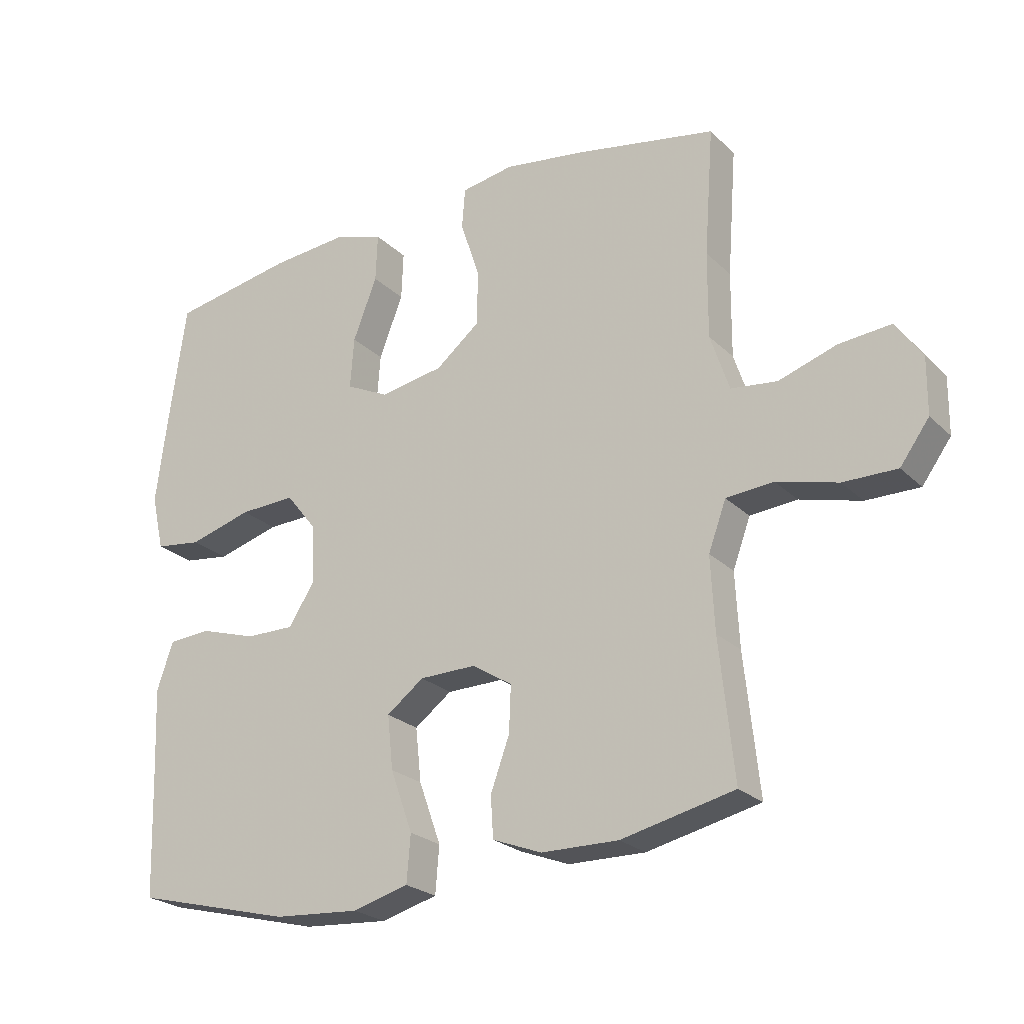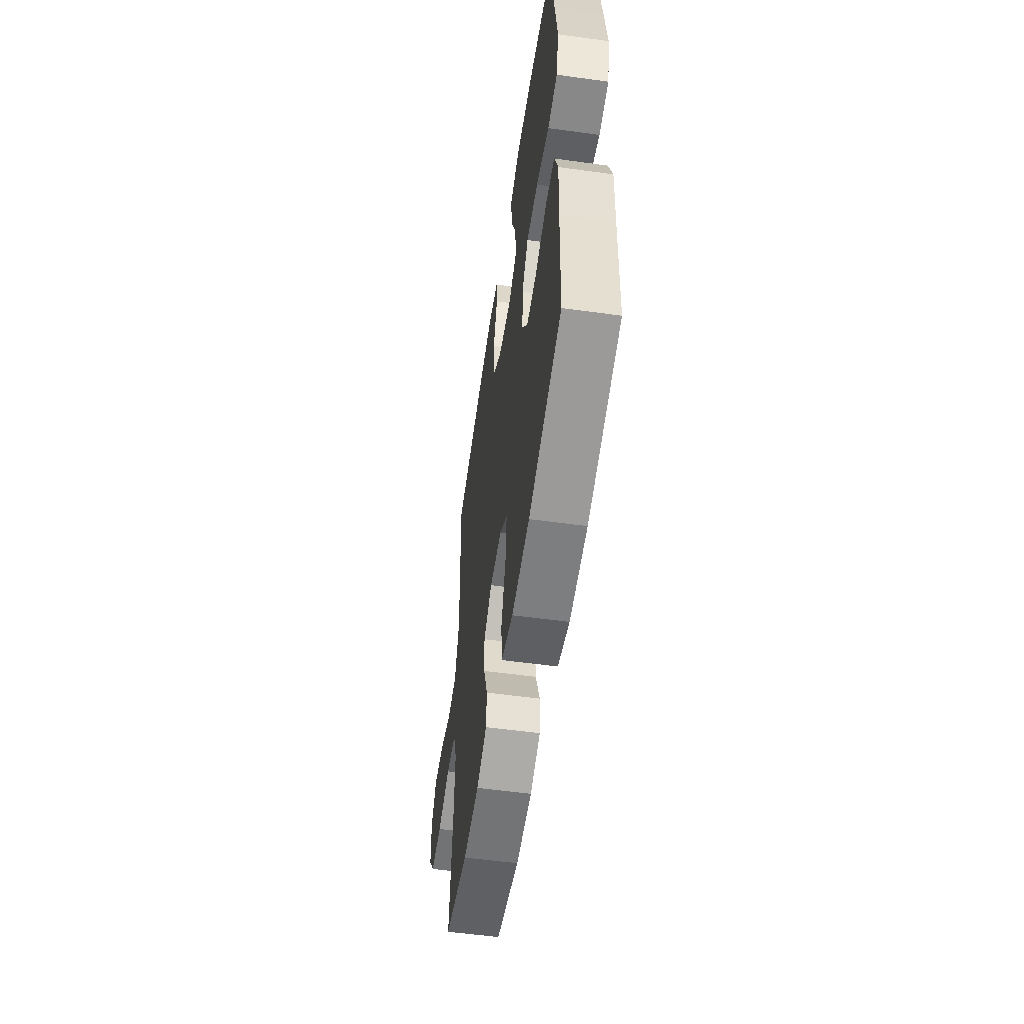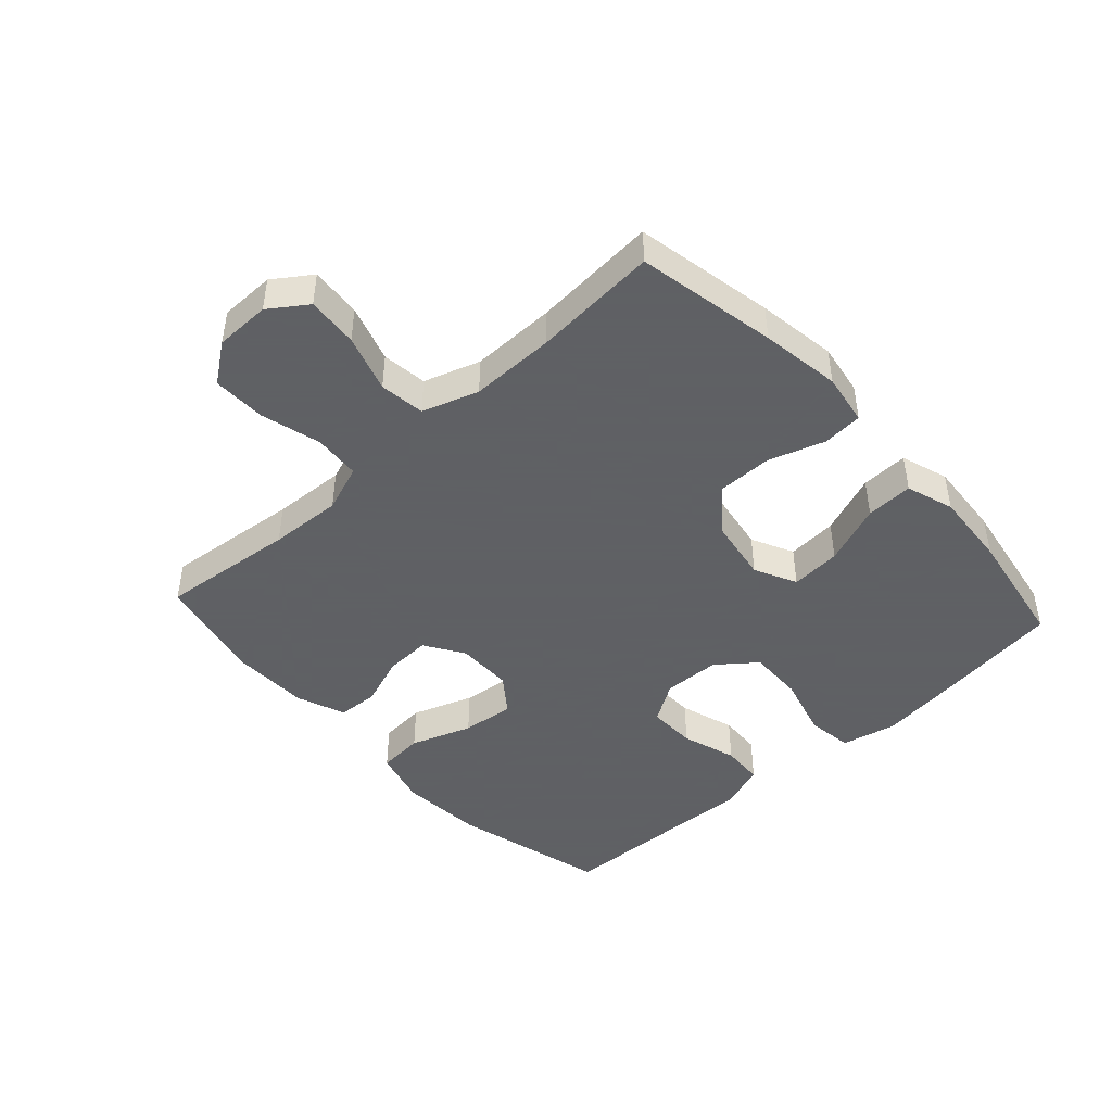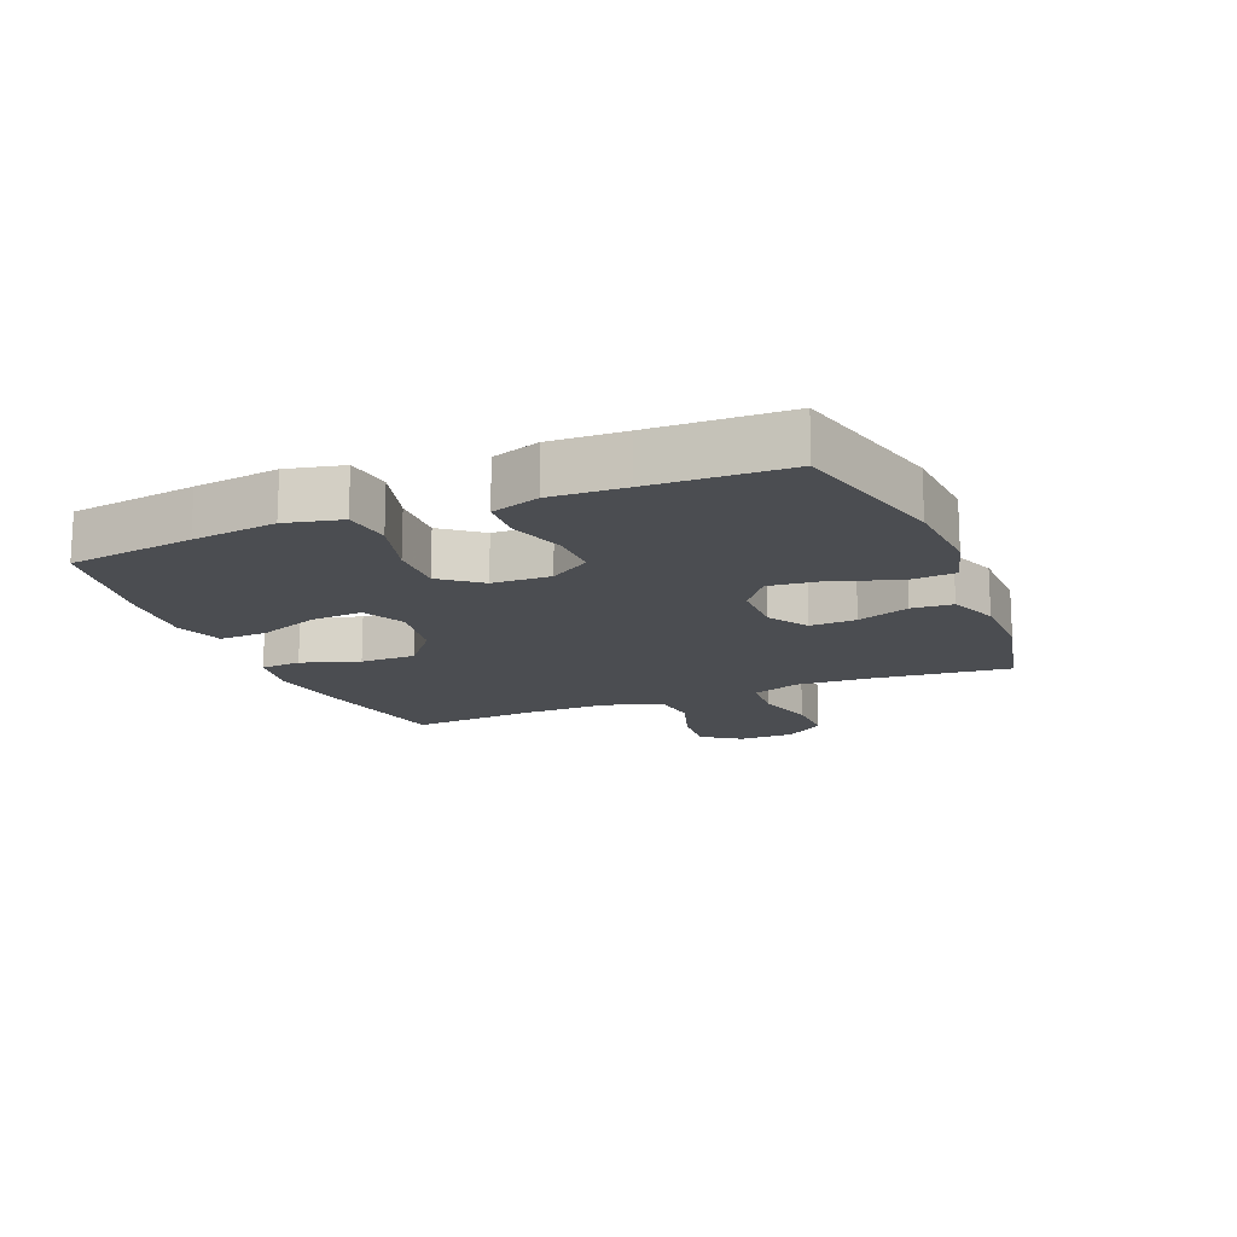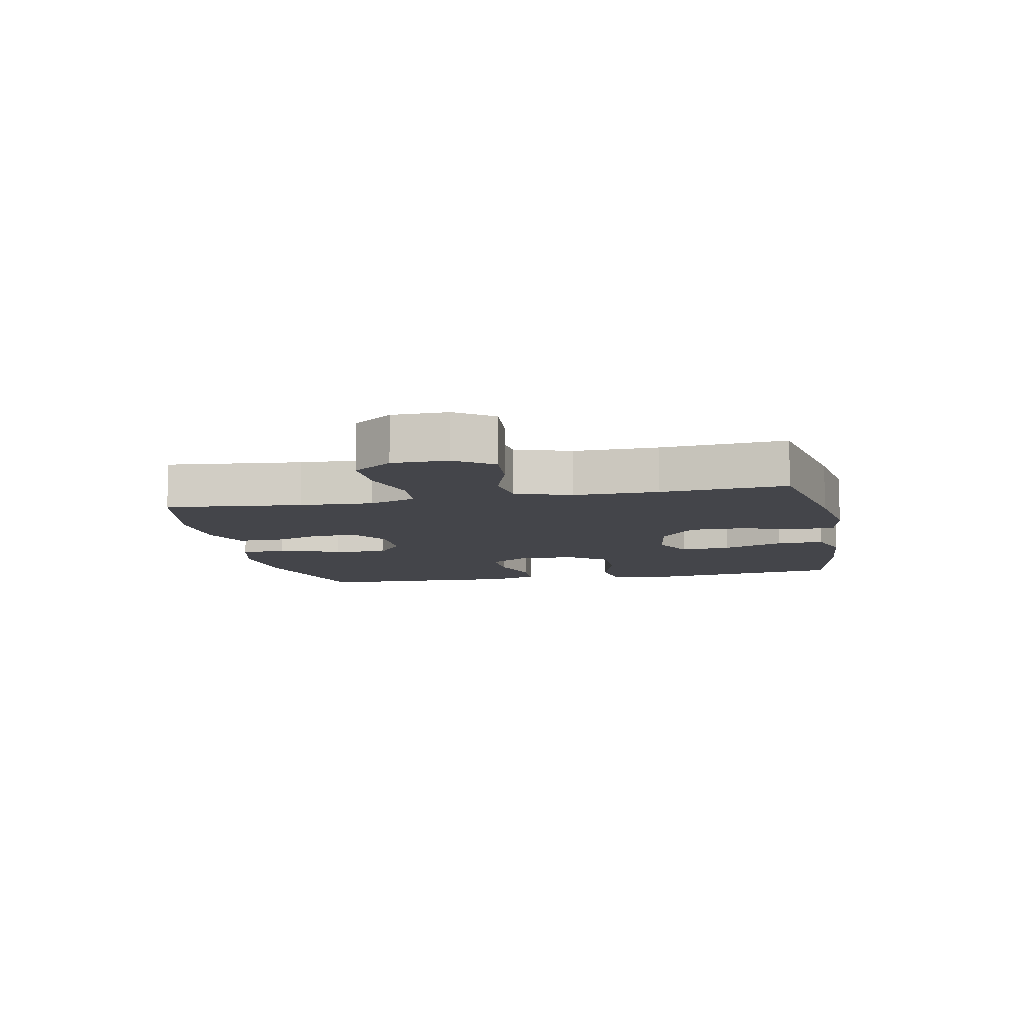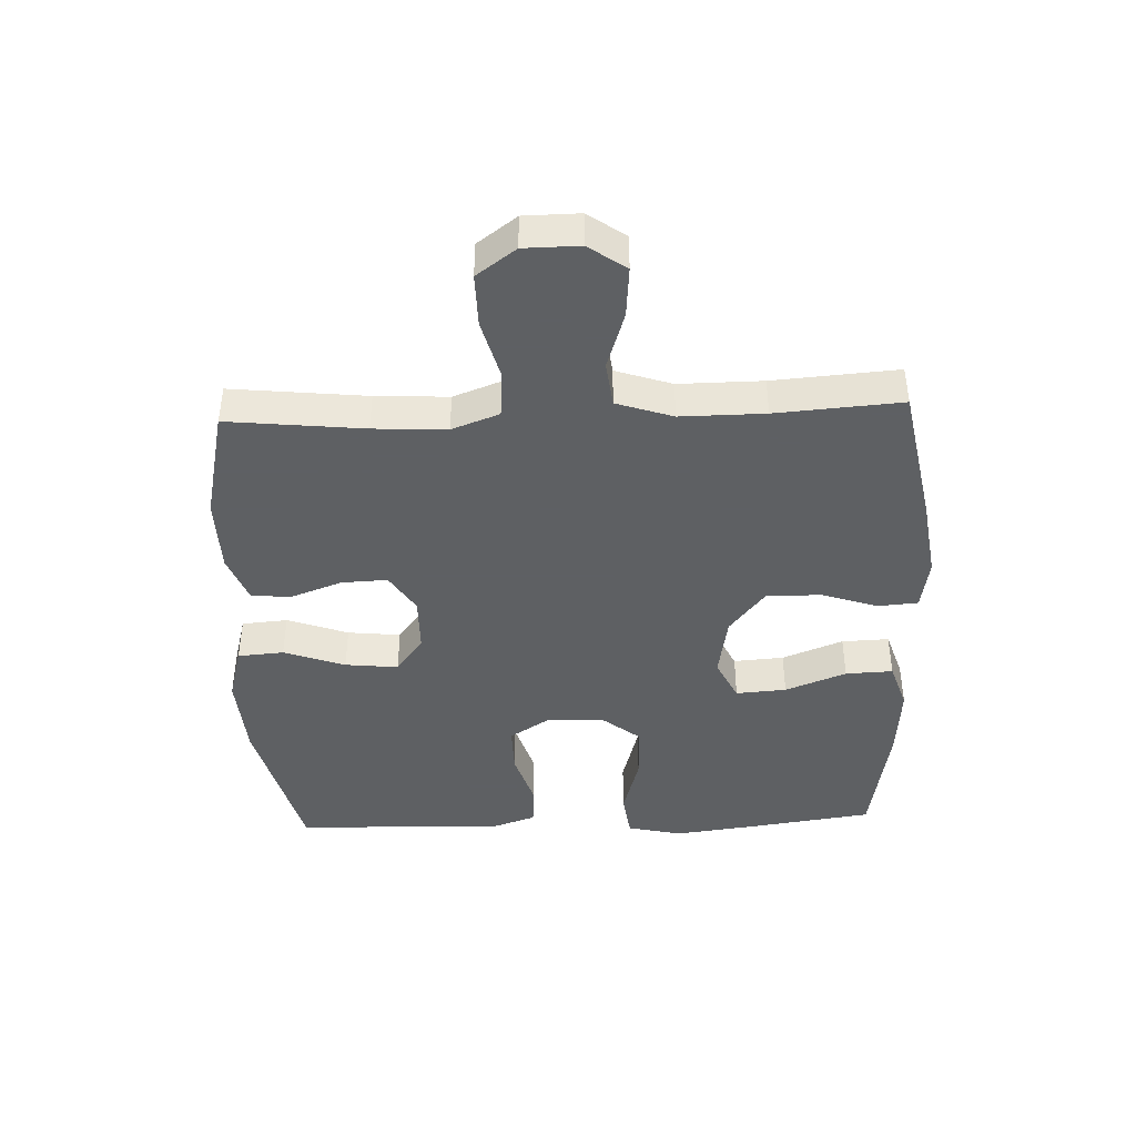
<metadata>
{"format":"obj","ext":"obj","renderer":"f3d","projection":"perspective","resolution":1024,"background":"white","views":[{"elev":-24.0,"azim":-146.7,"up":"+Z"},{"elev":-55.1,"azim":81.7,"up":"+Z"},{"elev":-45.3,"azim":-47.6,"up":"+Y"},{"elev":-15.6,"azim":112.3,"up":"+Y"},{"elev":-9.2,"azim":-78.5,"up":"+Y"},{"elev":-42.7,"azim":-87.8,"up":"+Y"}]}
</metadata>
<code>
v 0.5 0.07 -0.5
v 0.249 0.07 -0.564
v 0.113 0.07 -0.574
v 0.024 0.07 -0.55
v 0.018 0.07 -0.476
v 0.053 0.07 -0.378
v 0.062 0.07 -0.293
v 0.003 0.07 -0.249
v -0.087 0.07 -0.248
v -0.15 0.07 -0.288
v -0.147 0.07 -0.361
v -0.117 0.07 -0.443
v -0.121 0.07 -0.508
v -0.199 0.07 -0.538
v -0.321 0.07 -0.54
v -0.5 0.07 -0.5
v -0.477 0.07 -0.282
v -0.471 0.07 -0.165
v -0.499 0.07 -0.089
v -0.574 0.07 -0.083
v -0.671 0.07 -0.109
v -0.756 0.07 -0.11
v -0.802 0.07 -0.047
v -0.803 0.07 0.042
v -0.761 0.07 0.102
v -0.679 0.07 0.095
v -0.587 0.07 0.065
v -0.514 0.07 0.074
v -0.484 0.07 0.164
v -0.485 0.07 0.299
v -0.5 0.07 0.5
v -0.275 0.07 0.543
v -0.147 0.07 0.562
v -0.064 0.07 0.548
v -0.059 0.07 0.484
v -0.089 0.07 0.393
v -0.089 0.07 0.305
v -0.018 0.07 0.248
v 0.083 0.07 0.231
v 0.151 0.07 0.264
v 0.145 0.07 0.345
v 0.107 0.07 0.443
v 0.104 0.07 0.519
v 0.181 0.07 0.544
v 0.304 0.07 0.534
v 0.5 0.07 0.5
v 0.528 0.07 0.301
v 0.545 0.07 0.168
v 0.525 0.07 0.08
v 0.451 0.07 0.07
v 0.351 0.07 0.098
v 0.262 0.07 0.101
v 0.213 0.07 0.039
v 0.21 0.07 -0.053
v 0.251 0.07 -0.117
v 0.329 0.07 -0.116
v 0.418 0.07 -0.088
v 0.486 0.07 -0.092
v 0.512 0.07 -0.168
v 0.507 0.07 -0.285
v 0.5 0 -0.5
v 0.249 0 -0.564
v 0.113 0 -0.574
v 0.024 0 -0.55
v 0.018 0 -0.476
v 0.053 0 -0.378
v 0.062 0 -0.293
v 0.003 0 -0.249
v -0.087 0 -0.248
v -0.15 0 -0.288
v -0.147 0 -0.361
v -0.117 0 -0.443
v -0.121 0 -0.508
v -0.199 0 -0.538
v -0.321 0 -0.54
v -0.5 0 -0.5
v -0.477 0 -0.282
v -0.471 0 -0.165
v -0.499 0 -0.089
v -0.574 0 -0.083
v -0.671 0 -0.109
v -0.756 0 -0.11
v -0.802 0 -0.047
v -0.803 0 0.042
v -0.761 0 0.102
v -0.679 0 0.095
v -0.587 0 0.065
v -0.514 0 0.074
v -0.484 0 0.164
v -0.485 0 0.299
v -0.5 0 0.5
v -0.275 0 0.543
v -0.147 0 0.562
v -0.064 0 0.548
v -0.059 0 0.484
v -0.089 0 0.393
v -0.089 0 0.305
v -0.018 0 0.248
v 0.083 0 0.231
v 0.151 0 0.264
v 0.145 0 0.345
v 0.107 0 0.443
v 0.104 0 0.519
v 0.181 0 0.544
v 0.304 0 0.534
v 0.5 0 0.5
v 0.528 0 0.301
v 0.545 0 0.168
v 0.525 0 0.08
v 0.451 0 0.07
v 0.351 0 0.098
v 0.262 0 0.101
v 0.213 0 0.039
v 0.21 0 -0.053
v 0.251 0 -0.117
v 0.329 0 -0.116
v 0.418 0 -0.088
v 0.486 0 -0.092
v 0.512 0 -0.168
v 0.507 0 -0.285
f 57 58 59 60
f 56 57 60 1
f 55 56 1 2
f 54 55 2 3
f 53 54 3 4
f 48 49 50 51
f 48 51 52
f 47 48 52
f 46 47 52
f 45 46 52 53
f 41 42 43 44
f 40 41 44 45
f 33 34 35 36
f 33 36 37
f 30 31 32 33
f 29 30 33 37
f 28 29 37 38
f 24 25 26 27
f 22 23 24 27
f 20 21 22 27
f 19 20 27 28
f 18 19 28 38
f 14 15 16 17
f 11 12 13 14
f 10 11 14 17
f 9 10 17 18
f 53 4 5 6
f 40 45 53 6
f 9 18 38 39
f 8 9 39 40
f 7 8 40
f 6 7 40
f 120 119 118 117
f 61 120 117 116
f 62 61 116 115
f 63 62 115 114
f 64 63 114 113
f 111 110 109 108
f 112 111 108
f 112 108 107
f 112 107 106
f 113 112 106 105
f 104 103 102 101
f 105 104 101 100
f 96 95 94 93
f 97 96 93
f 93 92 91 90
f 97 93 90 89
f 98 97 89 88
f 87 86 85 84
f 87 84 83 82
f 87 82 81 80
f 88 87 80 79
f 98 88 79 78
f 77 76 75 74
f 74 73 72 71
f 77 74 71 70
f 78 77 70 69
f 66 65 64 113
f 66 113 105 100
f 99 98 78 69
f 100 99 69 68
f 100 68 67
f 100 67 66
f 1 61 62 2
f 2 62 63 3
f 3 63 64 4
f 4 64 65 5
f 5 65 66 6
f 6 66 67 7
f 7 67 68 8
f 8 68 69 9
f 9 69 70 10
f 10 70 71 11
f 11 71 72 12
f 12 72 73 13
f 13 73 74 14
f 14 74 75 15
f 15 75 76 16
f 16 76 77 17
f 17 77 78 18
f 18 78 79 19
f 19 79 80 20
f 20 80 81 21
f 21 81 82 22
f 22 82 83 23
f 23 83 84 24
f 24 84 85 25
f 25 85 86 26
f 26 86 87 27
f 27 87 88 28
f 28 88 89 29
f 29 89 90 30
f 30 90 91 31
f 31 91 92 32
f 32 92 93 33
f 33 93 94 34
f 34 94 95 35
f 35 95 96 36
f 36 96 97 37
f 37 97 98 38
f 38 98 99 39
f 39 99 100 40
f 40 100 101 41
f 41 101 102 42
f 42 102 103 43
f 43 103 104 44
f 44 104 105 45
f 45 105 106 46
f 46 106 107 47
f 47 107 108 48
f 48 108 109 49
f 49 109 110 50
f 50 110 111 51
f 51 111 112 52
f 52 112 113 53
f 53 113 114 54
f 54 114 115 55
f 55 115 116 56
f 56 116 117 57
f 57 117 118 58
f 58 118 119 59
f 59 119 120 60
f 60 120 61 1

</code>
